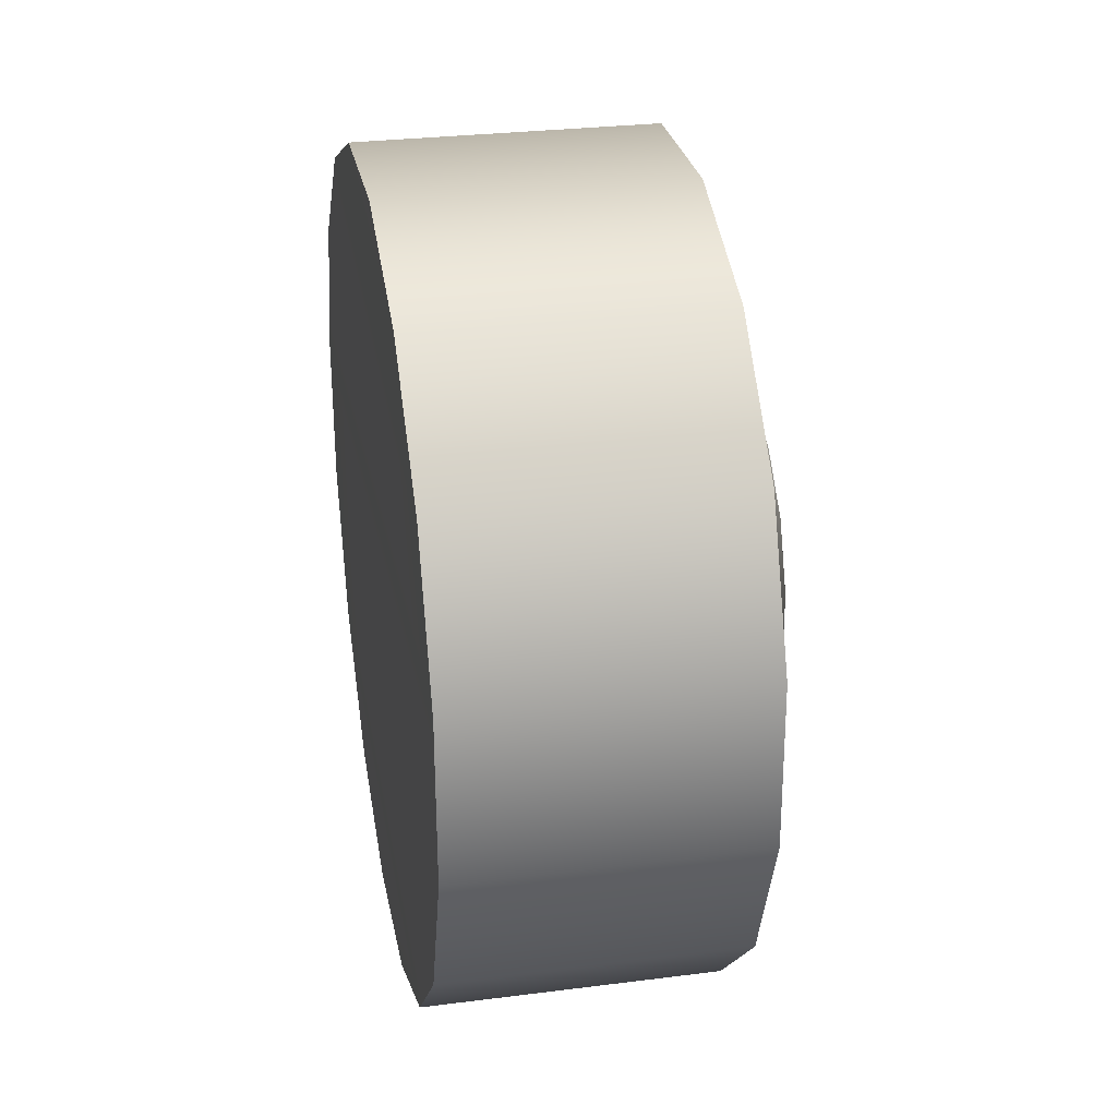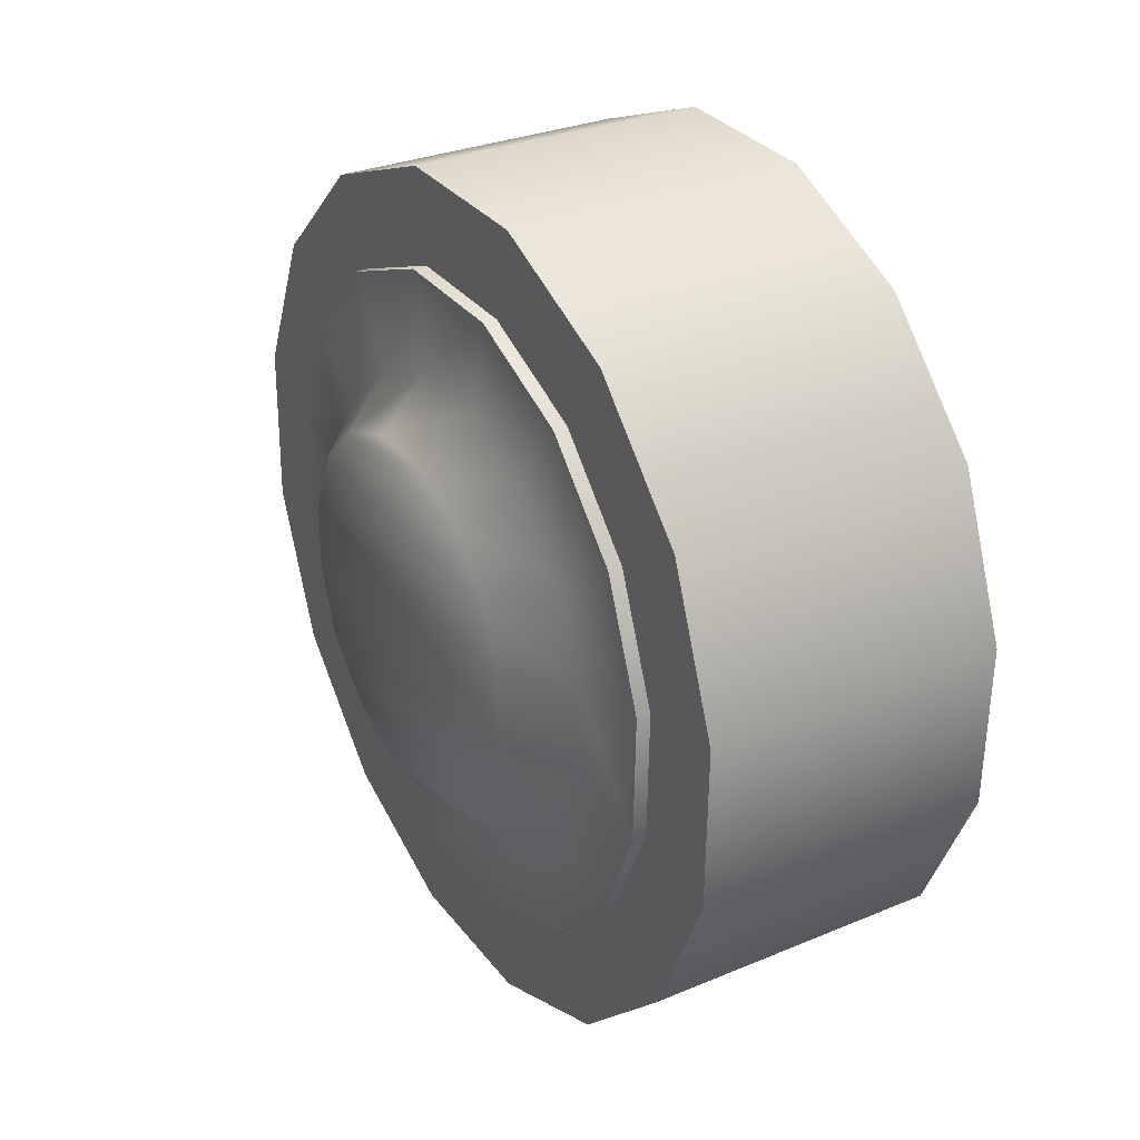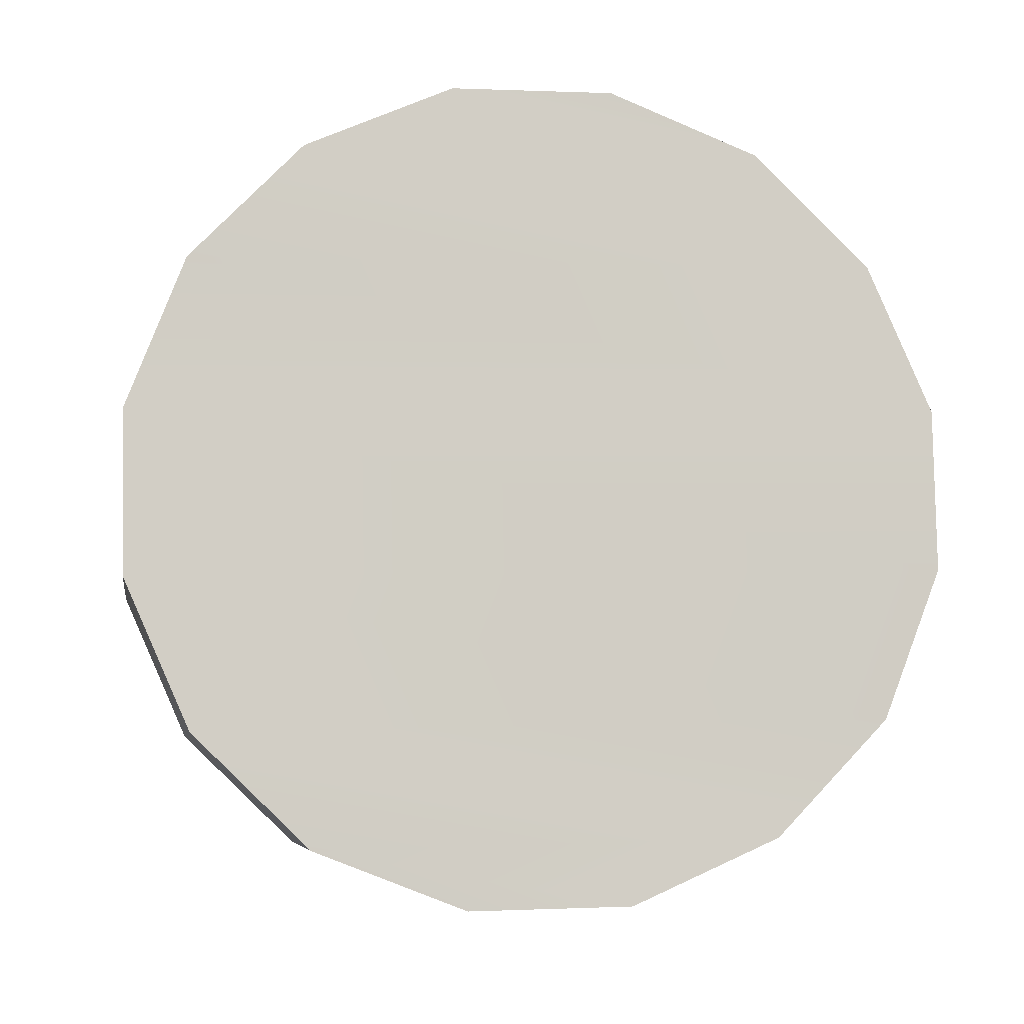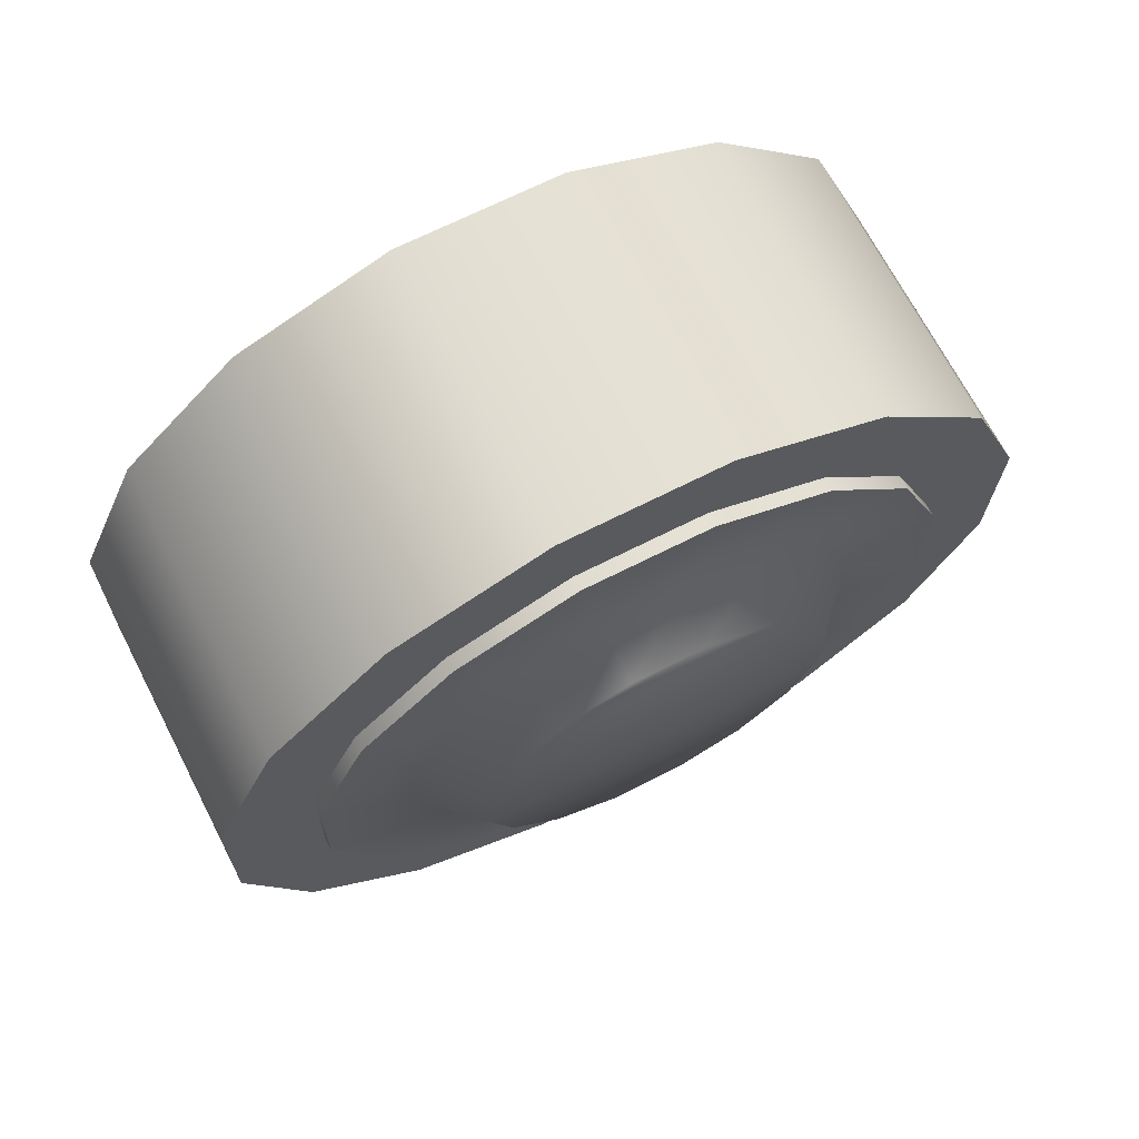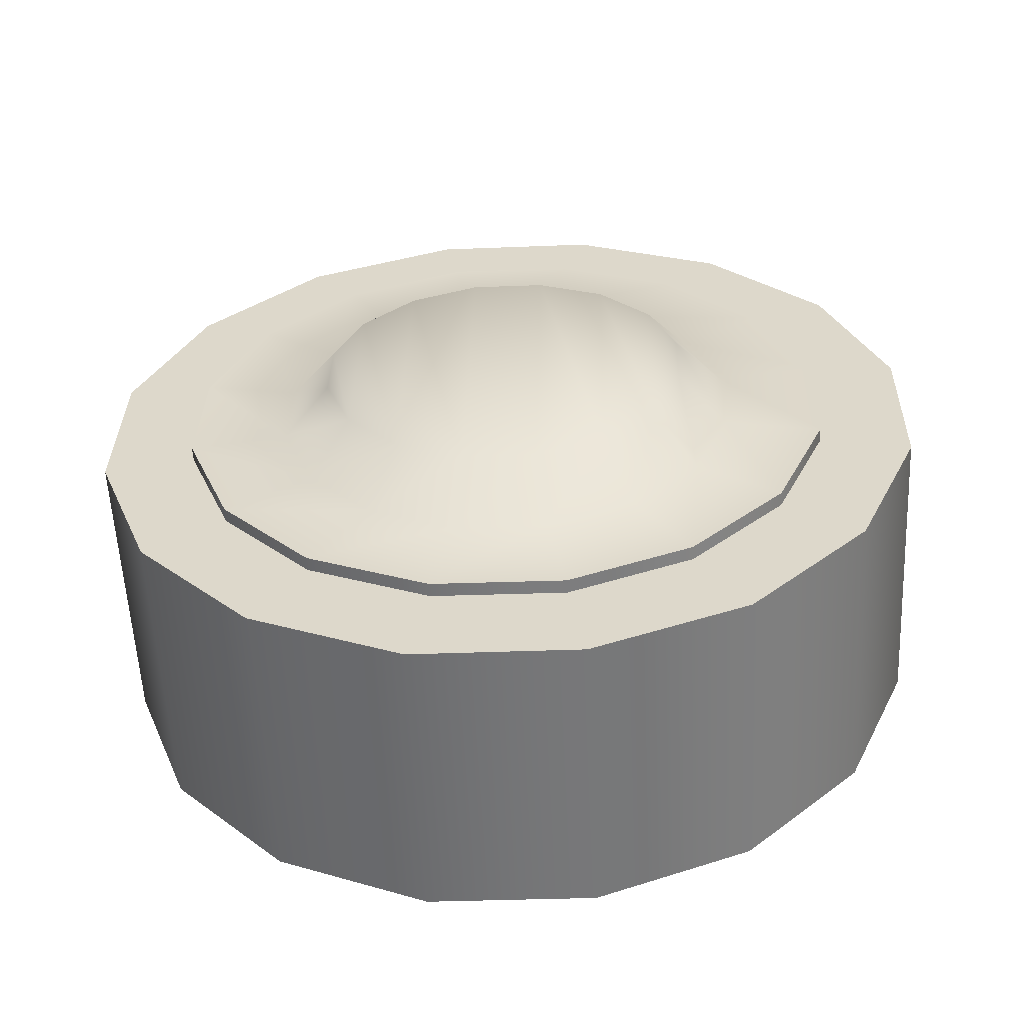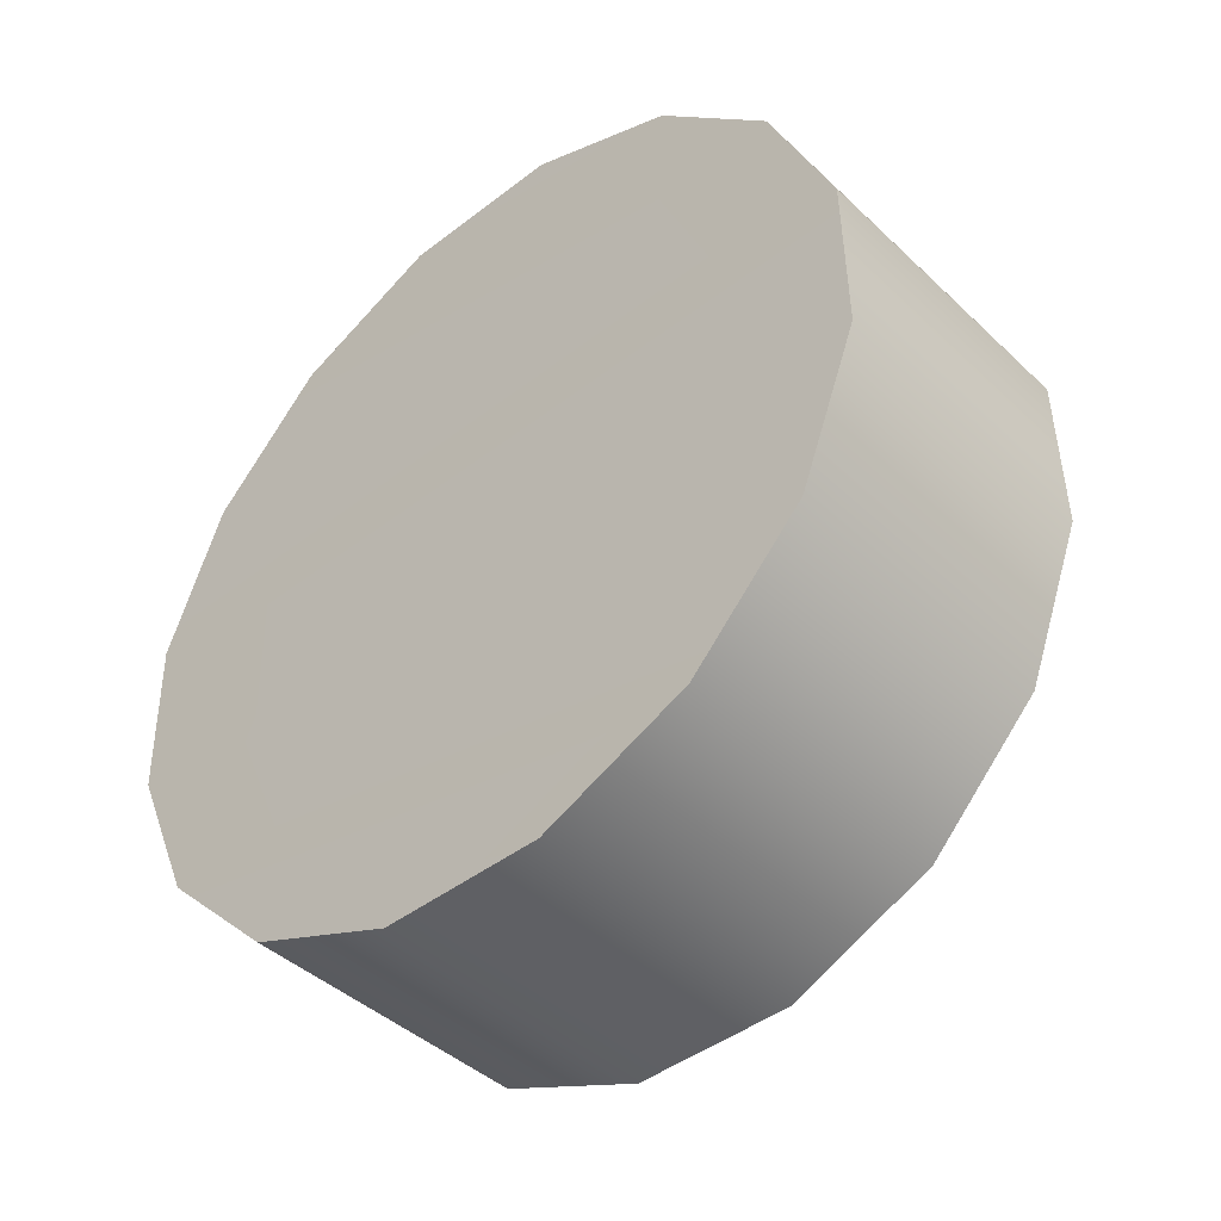
<metadata>
{"format":"obj","ext":"obj","renderer":"f3d","projection":"perspective","resolution":1024,"background":"white","views":[{"elev":28.9,"azim":169.3,"up":"+Y"},{"elev":30.3,"azim":-31.1,"up":"+Y"},{"elev":-6.7,"azim":80.7,"up":"+Y"},{"elev":69.2,"azim":-117.3,"up":"+Y"},{"elev":-57.3,"azim":-87.2,"up":"+Z"},{"elev":-42.6,"azim":131.9,"up":"+Y"}]}
</metadata>
<code>
g Cube.015
v 0.2115 -0.3298 -0.0731
v 0.2115 -0.3324 0.05881
v 0.2115 -0.2849 0.1816
v 0.2115 -0.2765 -0.1933
v 0.2115 -0.1933 0.2765
v 0.2115 -0.1816 -0.2849
v 0.2115 -0.0731 0.3298
v 0.2115 -0.05881 -0.3324
v 0.2115 0.05881 0.3324
v 0.2115 0.0731 -0.3298
v 0.2115 0.1816 0.2849
v 0.2115 0.1933 -0.2765
v 0.2115 0.2765 0.1933
v 0.2115 0.2849 -0.1816
v 0.2115 0.3298 0.0731
v 0.2115 0.3324 -0.05881
v 0.2115 0.1933 -0.2765
v -0.02762 0.2849 -0.1816
v -0.02762 0.1933 -0.2765
v 0.2115 0.2849 -0.1816
v -0.02762 0.3324 -0.05881
v 0.2115 0.3324 -0.05881
v -0.02762 0.3298 0.0731
v 0.2115 0.3298 0.0731
v -0.02762 0.2765 0.1933
v 0.2115 0.2765 0.1933
v -0.02762 0.2226 -0.142
v -0.03866 0.1517 -0.2161
v -0.02762 0.1517 -0.2161
v -0.03866 0.2226 -0.142
v -0.02762 0.2602 -0.04581
v -0.03866 0.2602 -0.04581
v -0.02762 0.2576 0.05686
v -0.03866 0.2576 0.05686
v -0.02762 0.1517 -0.2161
v -0.03866 0.1517 -0.2161
v -0.03866 0.05686 -0.2576
v -0.02762 0.05686 -0.2576
v -0.03866 -0.04581 -0.2602
v -0.02762 -0.04581 -0.2602
v -0.03866 -0.142 -0.2226
v -0.02762 -0.142 -0.2226
v 0.2115 0.0731 -0.3298
v 0.2115 0.1933 -0.2765
v -0.02762 0.1933 -0.2765
v -0.02762 0.0731 -0.3298
v 0.2115 -0.05881 -0.3324
v -0.02762 -0.05881 -0.3324
v 0.2115 -0.1816 -0.2849
v -0.02762 -0.1816 -0.2849
v 0.2115 -0.2765 -0.1933
v -0.02762 -0.2765 -0.1933
v 0.2115 -0.3298 -0.0731
v -0.02762 -0.3298 -0.0731
v -0.02762 -0.142 -0.2226
v -0.03866 -0.142 -0.2226
v -0.03866 -0.2161 -0.1517
v -0.02762 -0.2161 -0.1517
v -0.03866 -0.2576 -0.05686
v -0.02762 -0.2576 -0.05686
v -0.03866 -0.2602 0.04581
v -0.02762 -0.2602 0.04581
v 0.2115 -0.3324 0.05881
v 0.2115 -0.3298 -0.0731
v -0.02762 -0.3298 -0.0731
v -0.02762 -0.3324 0.05881
v 0.2115 -0.2849 0.1816
v -0.02762 -0.2849 0.1816
v 0.2115 -0.1933 0.2765
v -0.02762 -0.1933 0.2765
v -0.02762 -0.2602 0.04581
v -0.03866 -0.2602 0.04581
v -0.03866 -0.2226 0.142
v -0.02762 -0.2226 0.142
v -0.03866 -0.1517 0.2161
v -0.02762 -0.1517 0.2161
v -0.03866 -0.05686 0.2576
v -0.02762 -0.05686 0.2576
v -0.02762 -0.05686 0.2576
v -0.03866 -0.05686 0.2576
v -0.03866 0.04581 0.2602
v -0.02762 0.04581 0.2602
v -0.03866 0.142 0.2226
v -0.02762 0.142 0.2226
v -0.03866 0.2161 0.1517
v -0.02762 0.2161 0.1517
v -0.03866 0.2576 0.05686
v -0.02762 0.2576 0.05686
v 0.2115 -0.0731 0.3298
v 0.2115 -0.1933 0.2765
v -0.02762 -0.1933 0.2765
v -0.02762 -0.0731 0.3298
v 0.2115 0.05881 0.3324
v -0.02762 0.05881 0.3324
v 0.2115 0.1816 0.2849
v -0.02762 0.1816 0.2849
v 0.2115 0.2765 0.1933
v -0.02762 0.2765 0.1933
v -0.02762 0.3298 0.0731
v -0.02762 0.2576 0.05686
v -0.02762 0.2602 -0.04581
v -0.02762 0.3324 -0.05881
v -0.02762 0.2765 0.1933
v -0.02762 0.2226 -0.142
v -0.02762 0.2161 0.1517
v -0.02762 0.2849 -0.1816
v -0.02762 0.1816 0.2849
v -0.02762 0.1517 -0.2161
v -0.02762 0.142 0.2226
v -0.02762 0.1933 -0.2765
v -0.02762 0.05881 0.3324
v -0.02762 0.05686 -0.2576
v -0.02762 0.04581 0.2602
v -0.02762 0.0731 -0.3298
v -0.02762 -0.0731 0.3298
v -0.02762 -0.04581 -0.2602
v -0.02762 -0.05686 0.2576
v -0.02762 -0.05881 -0.3324
v -0.02762 -0.1933 0.2765
v -0.02762 -0.142 -0.2226
v -0.02762 -0.1517 0.2161
v -0.02762 -0.1816 -0.2849
v -0.02762 -0.2849 0.1816
v -0.02762 -0.2161 -0.1517
v -0.02762 -0.2226 0.142
v -0.02762 -0.2765 -0.1933
v -0.02762 -0.3324 0.05881
v -0.02762 -0.2576 -0.05686
v -0.02762 -0.2602 0.04581
v -0.02762 -0.3298 -0.0731
v -0.03866 0.142 0.2226
v -0.03866 0.153 0.1069
v -0.03866 0.2161 0.1517
v -0.03866 0.1004 0.1569
v -0.03866 0.04581 0.2602
v -0.03866 0.1823 0.04061
v -0.03866 0.2576 0.05686
v -0.03866 0.03217 0.1836
v -0.03866 -0.05686 0.2576
v -0.03866 0.1836 -0.03216
v -0.03866 0.2602 -0.04581
v -0.03866 -0.04061 0.1823
v -0.03866 -0.1517 0.2161
v -0.03866 0.1569 -0.1004
v -0.03866 0.2226 -0.142
v -0.03866 -0.1069 0.153
v -0.03866 -0.2226 0.142
v -0.03866 0.1069 -0.153
v -0.03866 0.1517 -0.2161
v -0.03866 -0.1569 0.1004
v -0.03866 -0.2602 0.04581
v -0.03866 0.04061 -0.1823
v -0.03866 0.05686 -0.2576
v -0.03866 -0.1836 0.03217
v -0.03866 -0.2576 -0.05686
v -0.03866 -0.03216 -0.1836
v -0.03866 -0.04581 -0.2602
v -0.03866 -0.1823 -0.04061
v -0.03866 -0.2161 -0.1517
v -0.03866 -0.1004 -0.1569
v -0.03866 -0.142 -0.2226
v -0.03866 -0.153 -0.1069
v -0.0796 0.03217 -0.1439
v -0.0796 -0.02567 -0.1452
v -0.0796 -0.0796 -0.1244
v -0.0796 -0.1212 -0.0848
v -0.0796 -0.1439 -0.03216
v -0.0796 -0.1452 0.02567
v -0.0796 -0.1244 0.0796
v -0.0796 -0.0848 0.1212
v -0.0796 -0.03216 0.1439
v -0.0796 0.02567 0.1452
v -0.0796 0.0796 0.1244
v -0.0796 0.0848 -0.1212
v -0.0796 0.1212 0.0848
v -0.0796 0.1244 -0.0796
v -0.0796 0.1439 0.03217
v -0.0796 0.1452 -0.02567
g Cube.015_0
f 3 2 1
f 1 4 3
f 4 5 3
f 4 6 5
f 6 7 5
f 6 8 7
f 8 9 7
f 8 10 9
f 10 11 9
f 10 12 11
f 12 13 11
f 12 14 13
f 14 15 13
f 14 16 15
f 19 18 17
f 18 20 17
f 18 21 20
f 21 22 20
f 21 23 22
f 23 24 22
f 23 25 24
f 25 26 24
f 29 28 27
f 28 30 27
f 27 30 31
f 30 32 31
f 31 32 33
f 32 34 33
f 37 36 35
f 38 37 35
f 39 37 38
f 40 39 38
f 41 39 40
f 42 41 40
f 45 44 43
f 46 45 43
f 46 43 47
f 48 46 47
f 48 47 49
f 50 48 49
f 50 49 51
f 52 50 51
f 52 51 53
f 54 52 53
f 57 56 55
f 58 57 55
f 59 57 58
f 60 59 58
f 61 59 60
f 62 61 60
f 65 64 63
f 66 65 63
f 66 63 67
f 68 66 67
f 68 67 69
f 70 68 69
f 73 72 71
f 74 73 71
f 75 73 74
f 76 75 74
f 77 75 76
f 78 77 76
f 81 80 79
f 82 81 79
f 83 81 82
f 84 83 82
f 85 83 84
f 86 85 84
f 87 85 86
f 88 87 86
f 91 90 89
f 92 91 89
f 92 89 93
f 94 92 93
f 94 93 95
f 96 94 95
f 96 95 97
f 98 96 97
f 101 100 99
f 102 101 99
f 99 100 103
f 104 101 102
f 100 105 103
f 106 104 102
f 103 105 107
f 108 104 106
f 105 109 107
f 110 108 106
f 107 109 111
f 112 108 110
f 109 113 111
f 114 112 110
f 111 113 115
f 116 112 114
f 113 117 115
f 118 116 114
f 115 117 119
f 120 116 118
f 117 121 119
f 122 120 118
f 119 121 123
f 124 120 122
f 121 125 123
f 126 124 122
f 123 125 127
f 128 124 126
f 125 129 127
f 130 128 126
f 127 129 130
f 129 128 130
f 133 132 131
f 132 134 131
f 131 134 135
f 136 132 133
f 137 136 133
f 134 138 135
f 135 138 139
f 140 136 137
f 141 140 137
f 138 142 139
f 139 142 143
f 144 140 141
f 145 144 141
f 142 146 143
f 143 146 147
f 148 144 145
f 149 148 145
f 146 150 147
f 147 150 151
f 152 148 149
f 153 152 149
f 150 154 151
f 151 154 155
f 156 152 153
f 157 156 153
f 154 158 155
f 155 158 159
f 160 156 157
f 161 160 157
f 159 162 161
f 158 162 159
f 162 160 161
f 152 163 148
f 156 164 152
f 164 163 152
f 160 165 156
f 165 164 156
f 162 166 160
f 166 165 160
f 158 167 162
f 167 166 162
f 154 168 158
f 168 167 158
f 169 168 154
f 167 168 169
f 169 166 167
f 150 169 154
f 169 170 166
f 170 169 150
f 170 165 166
f 146 170 150
f 170 171 165
f 171 170 146
f 171 164 165
f 142 171 146
f 171 172 164
f 172 171 142
f 138 172 142
f 172 163 164
f 173 172 138
f 172 173 163
f 134 173 138
f 173 174 163
f 163 174 148
f 148 174 144
f 175 173 134
f 173 175 174
f 132 175 134
f 174 176 144
f 175 176 174
f 144 176 140
f 177 175 132
f 175 177 176
f 136 177 132
f 176 178 140
f 177 178 176
f 178 177 136
f 140 178 136

</code>
